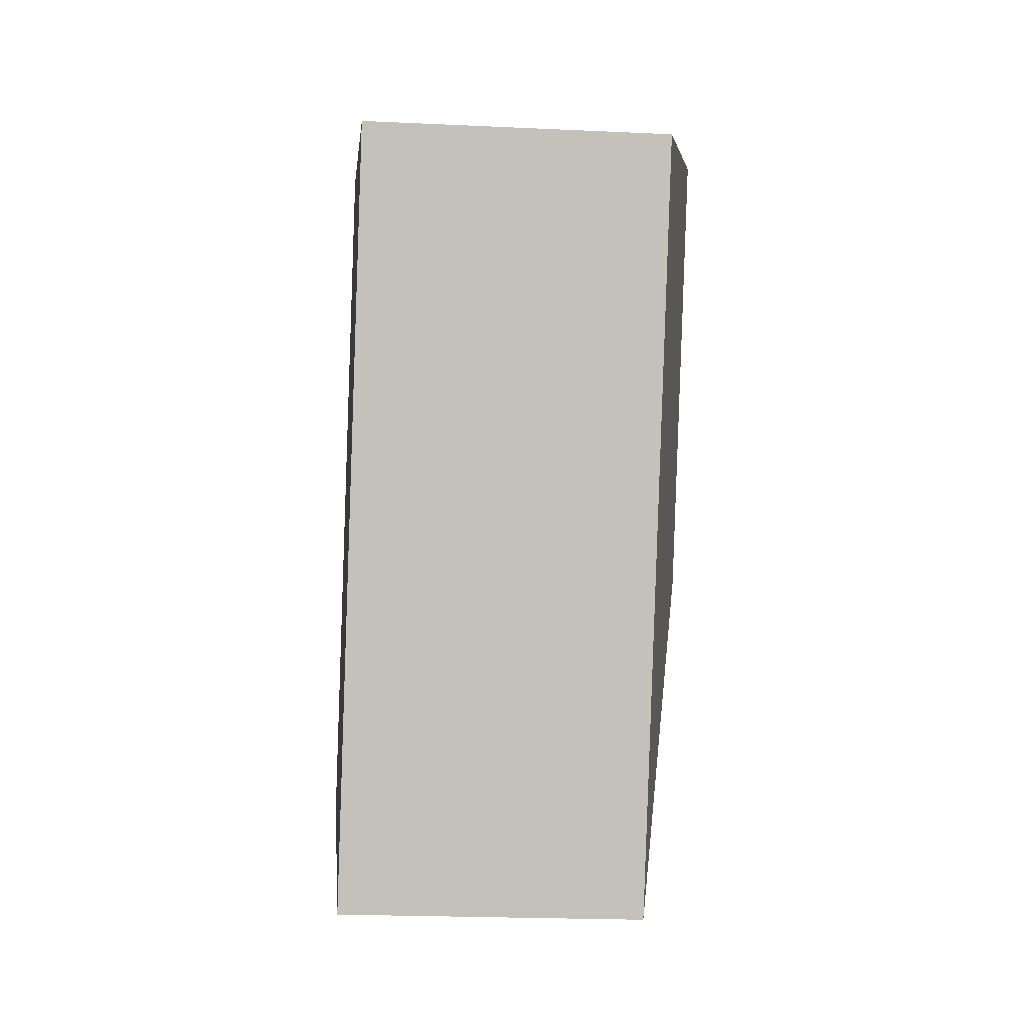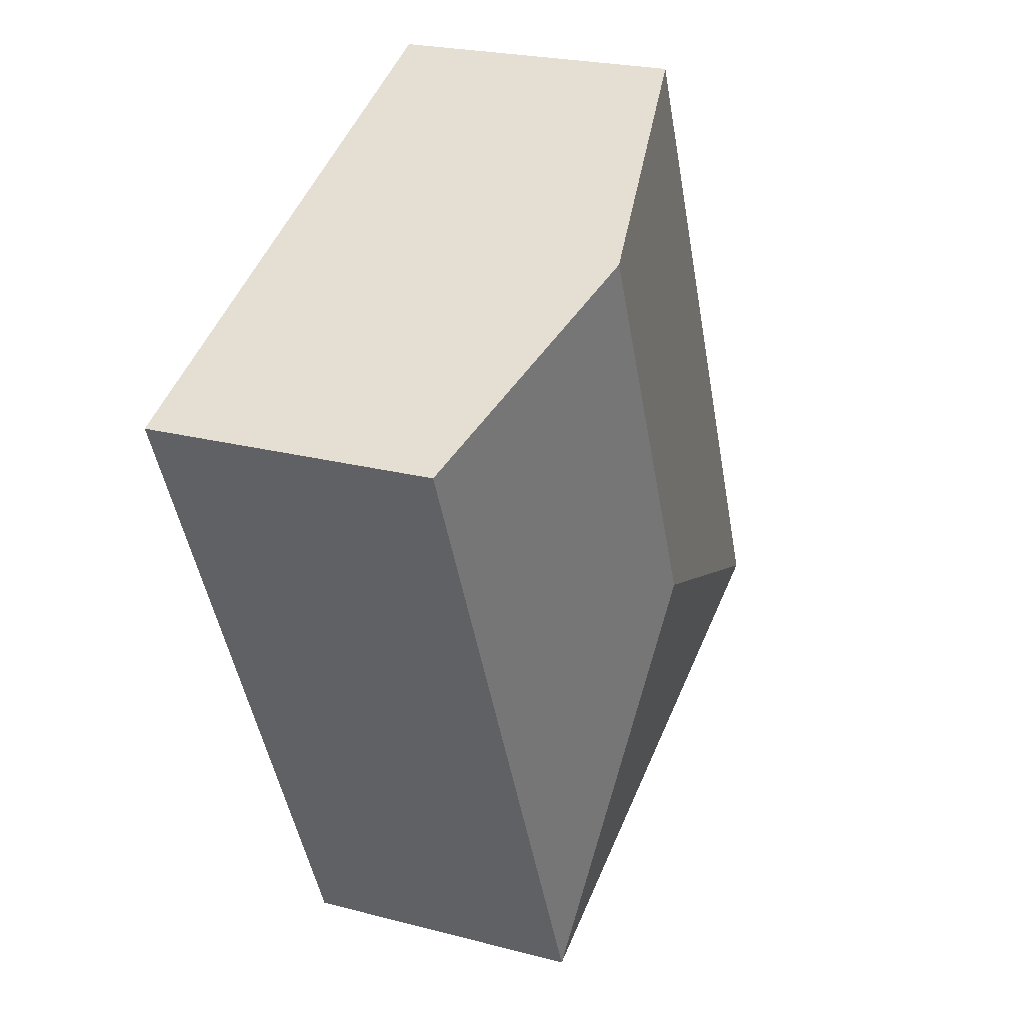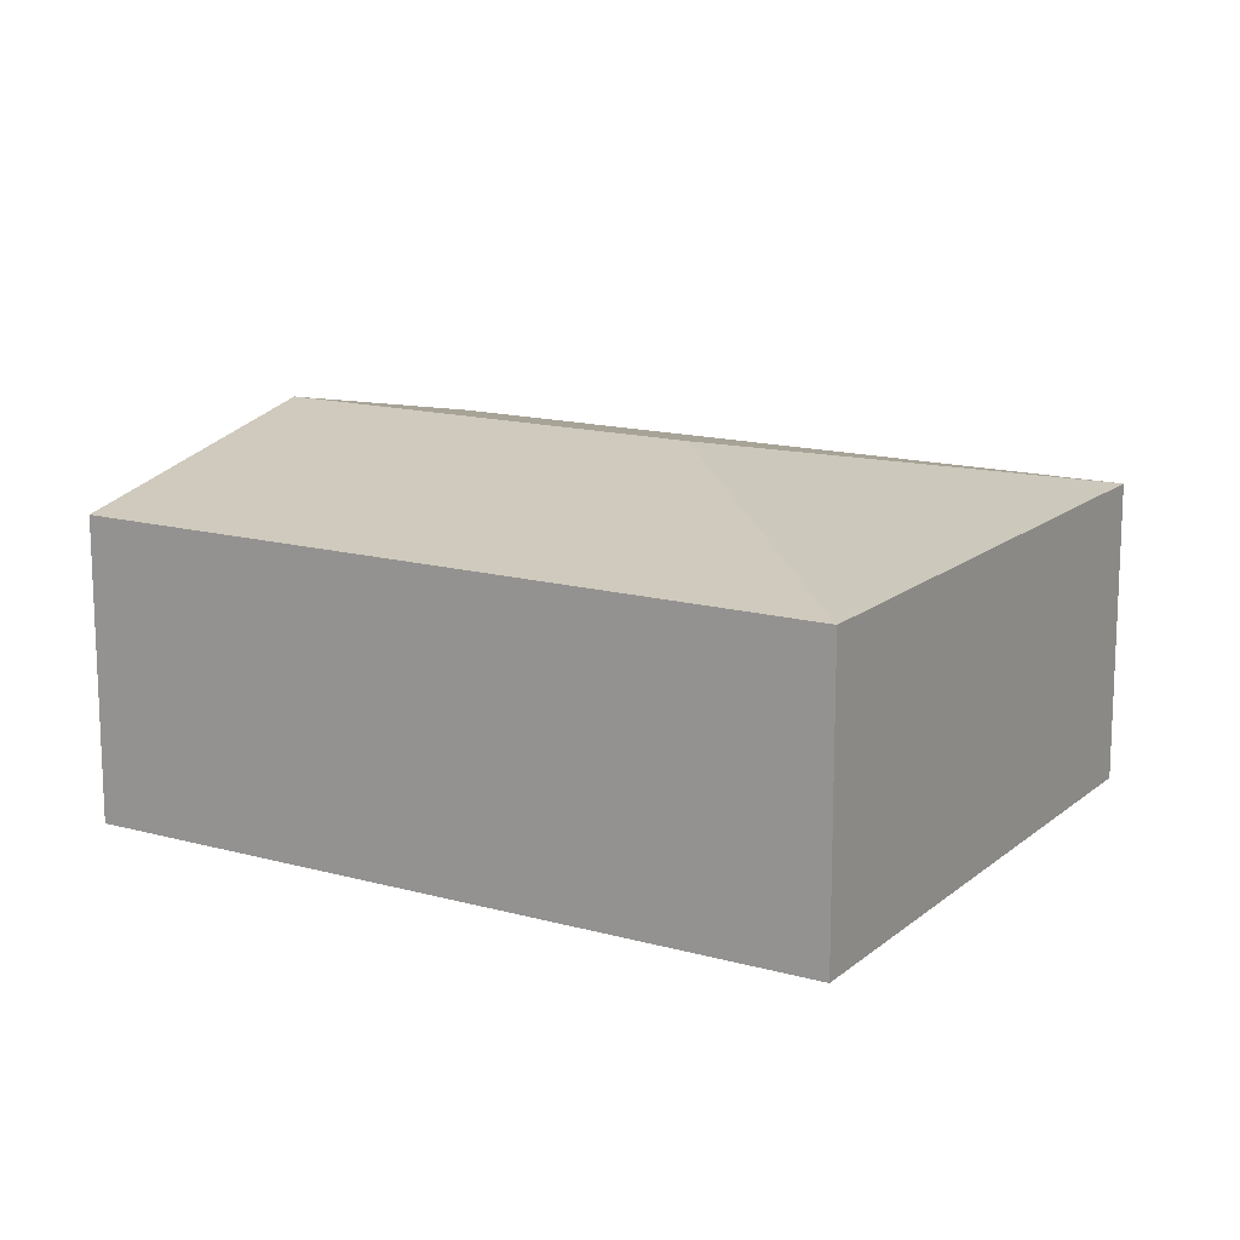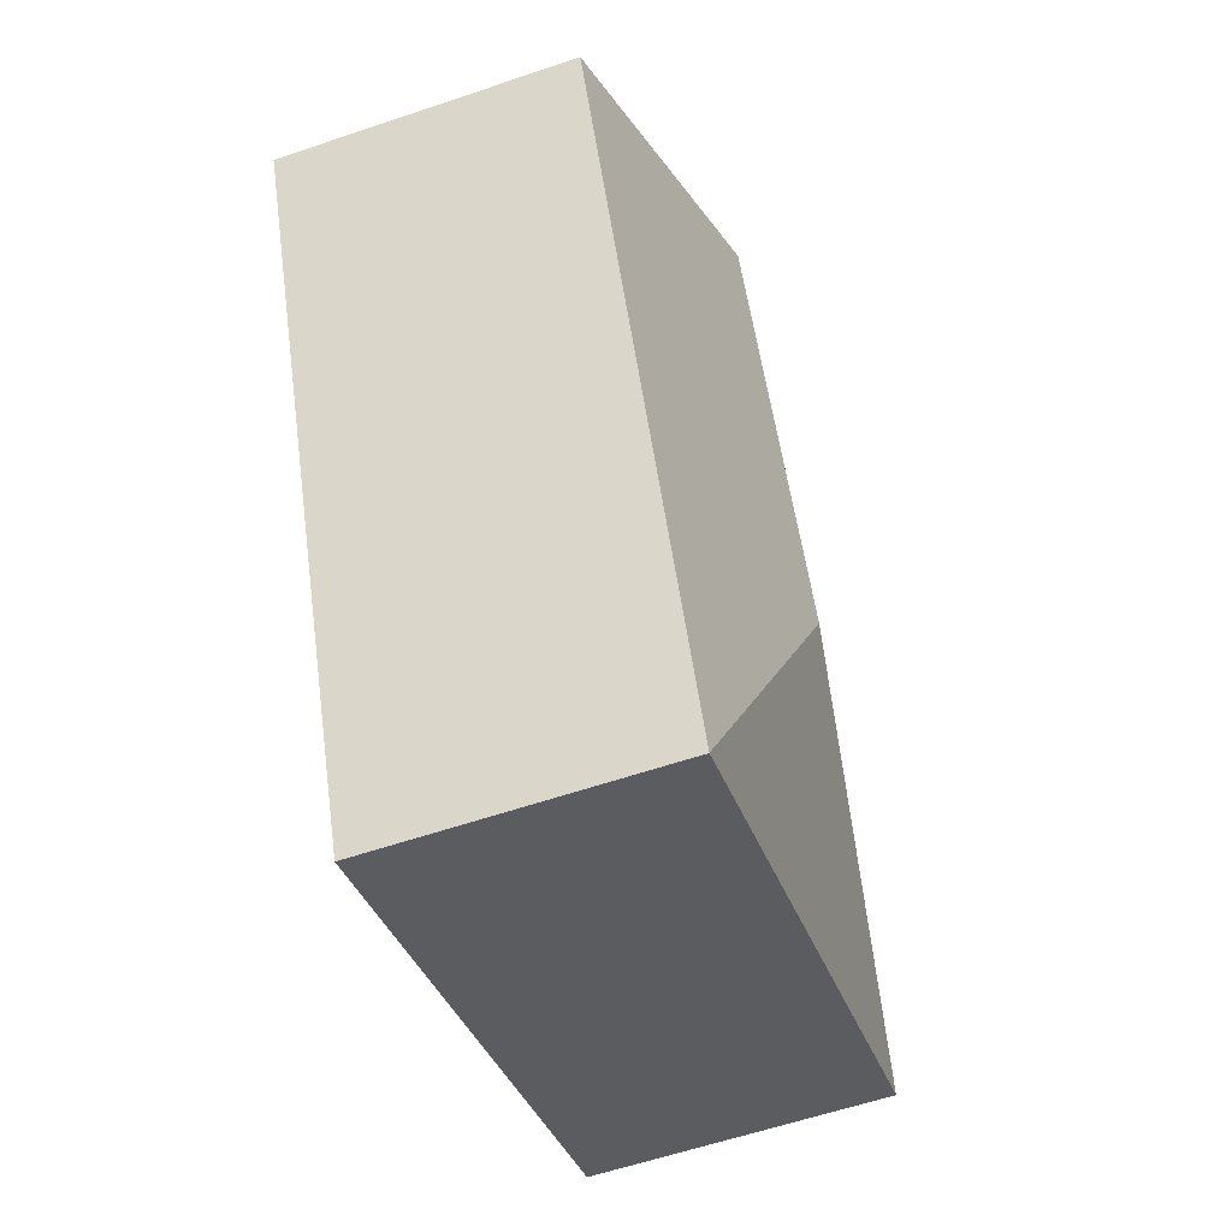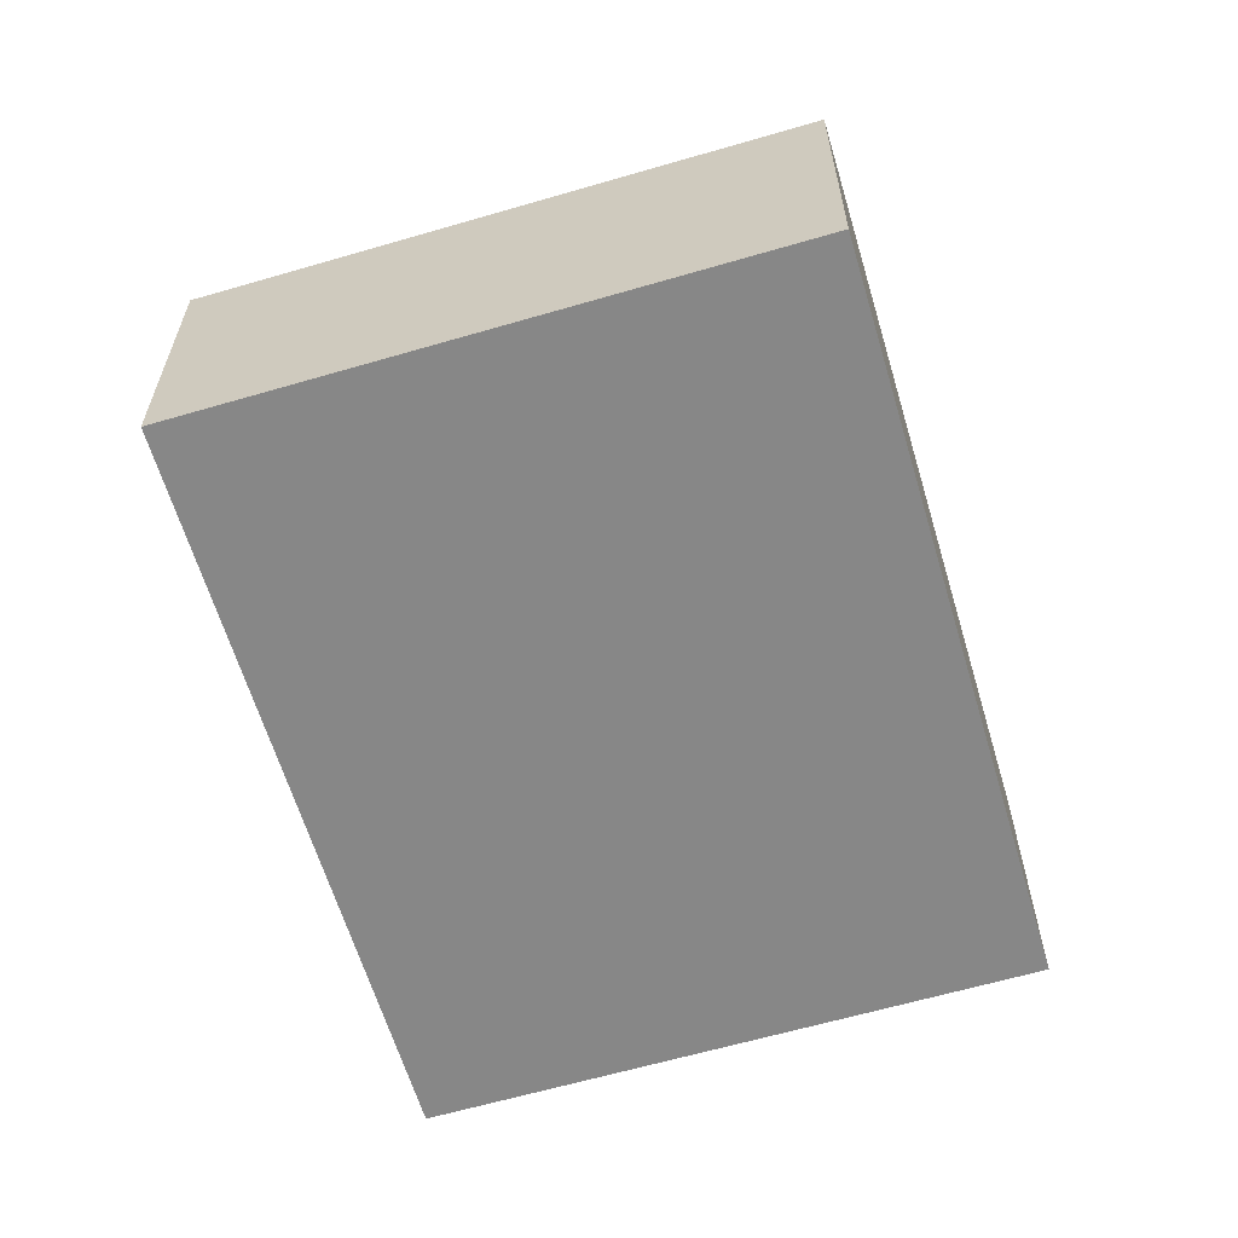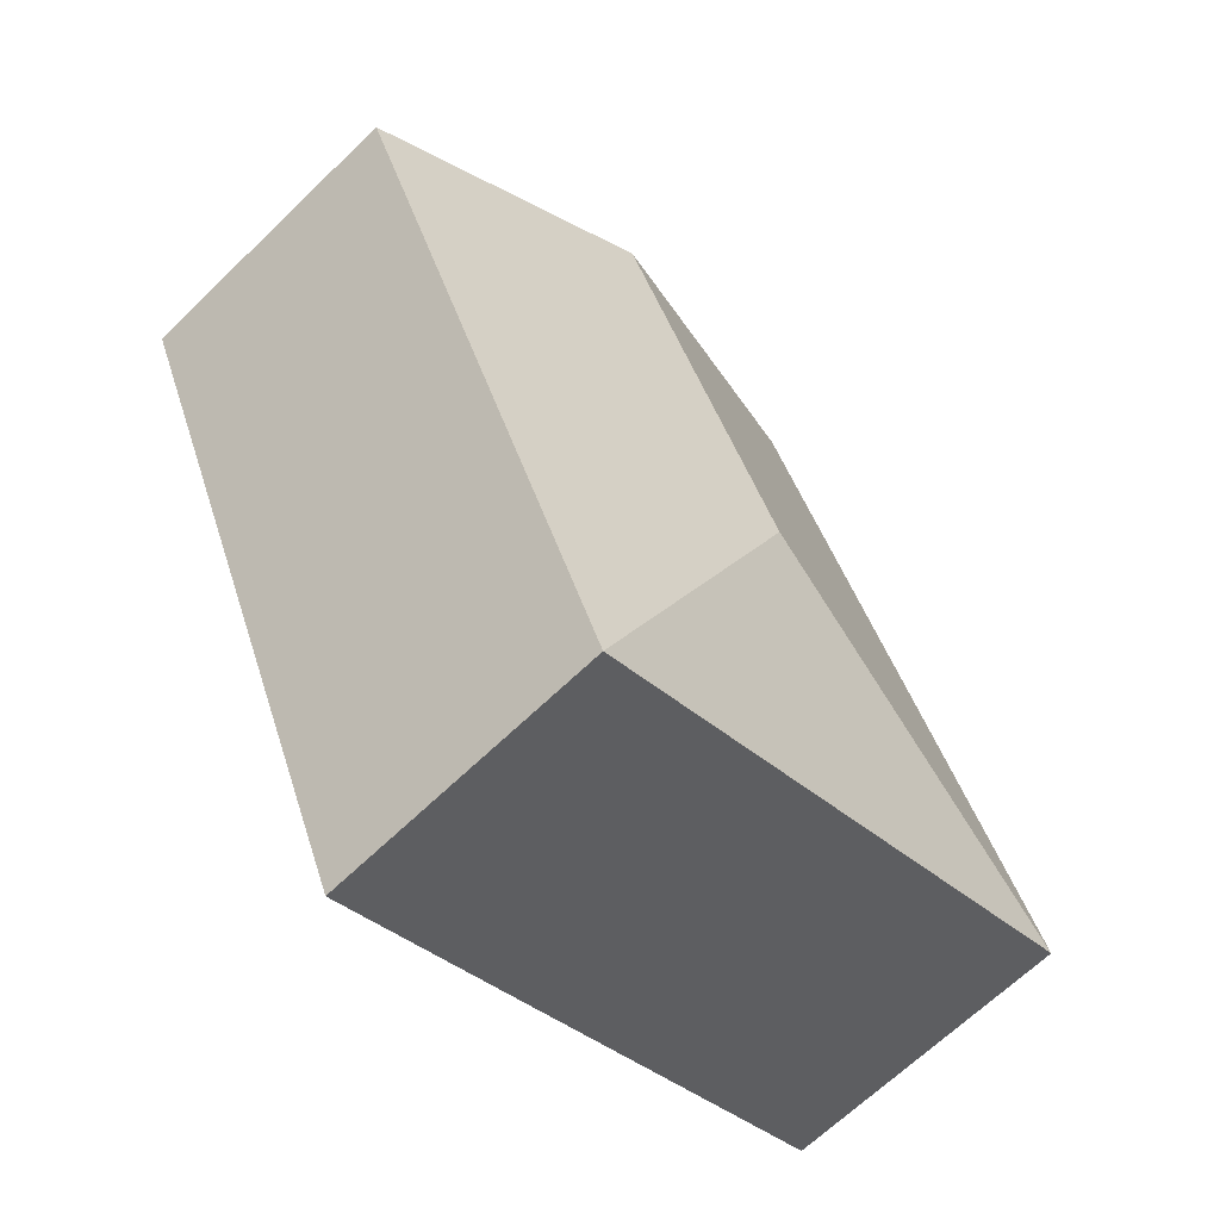
<metadata>
{"format":"obj","ext":"obj","renderer":"f3d","projection":"perspective","resolution":1024,"background":"white","views":[{"elev":-21.3,"azim":85.2,"up":"+Z"},{"elev":23.3,"azim":114.0,"up":"+Z"},{"elev":14.8,"azim":144.7,"up":"+Y"},{"elev":-59.6,"azim":109.2,"up":"+Z"},{"elev":-62.4,"azim":-139.7,"up":"+Y"},{"elev":-66.3,"azim":134.1,"up":"+Z"}]}
</metadata>
<code>
v  7.943 2.714 4.089
v  3.705 3.282 1.44
v  5.371 3.282 5.222
v  5.145 2.714 -2.266
v  2.798 2.714 6.355
v  0 2.714 1.662e-16
v  2.798 -3.891e-16 6.355
v  5.371 -3.198e-16 5.222
v  7.943 -2.504e-16 4.089
v  5.145 1.388e-16 -2.266
v  0 0 0
g defaultobject
f 1 2 3
f 2 1 4
f 2 5 3
f 5 2 6
f 2 4 6
f 7 3 5
f 3 7 1
f 1 7 8
f 1 8 9
f 9 4 1
f 4 9 10
f 10 6 4
f 6 10 11
f 11 5 6
f 5 11 7
f 8 10 9
f 10 8 7
f 10 7 11

</code>
